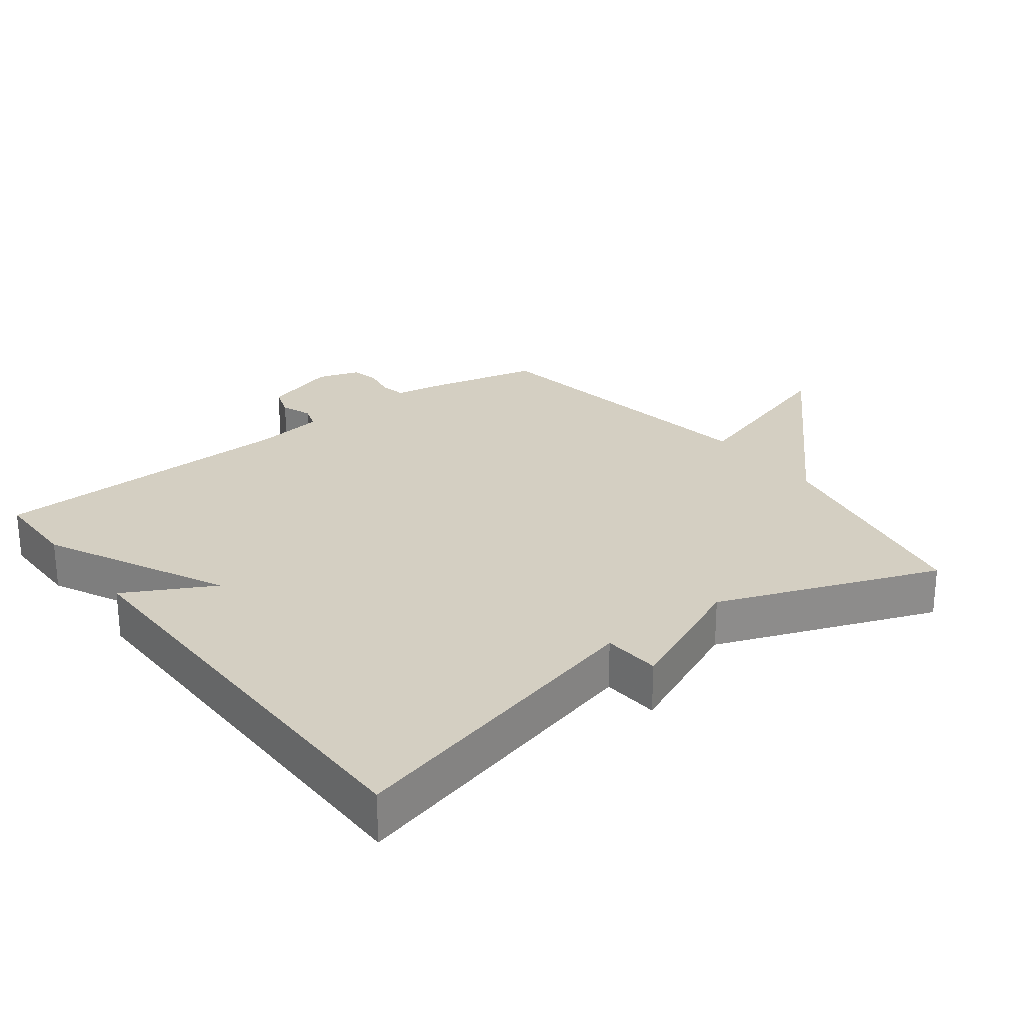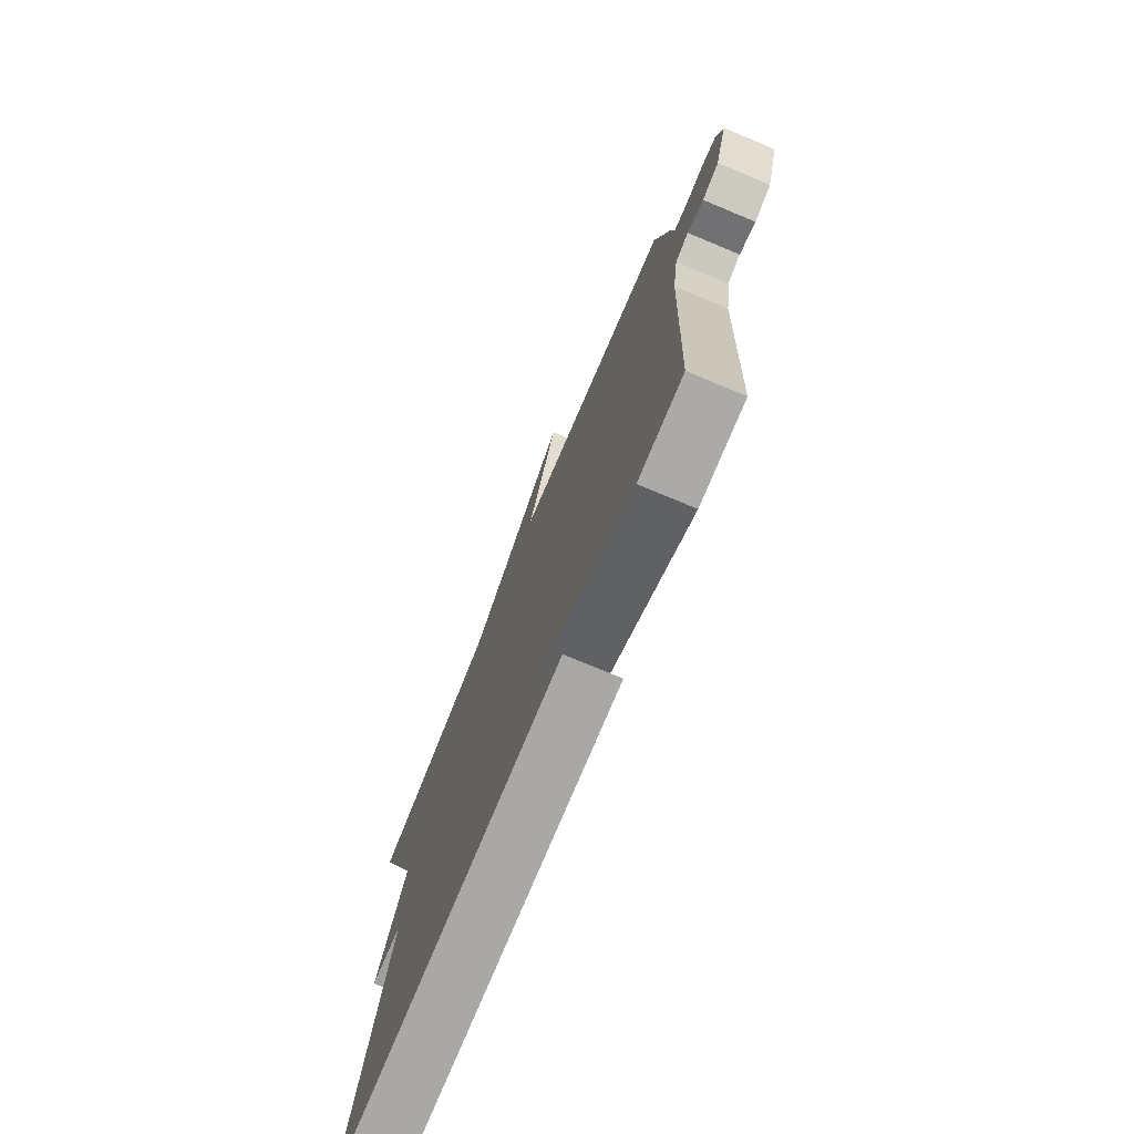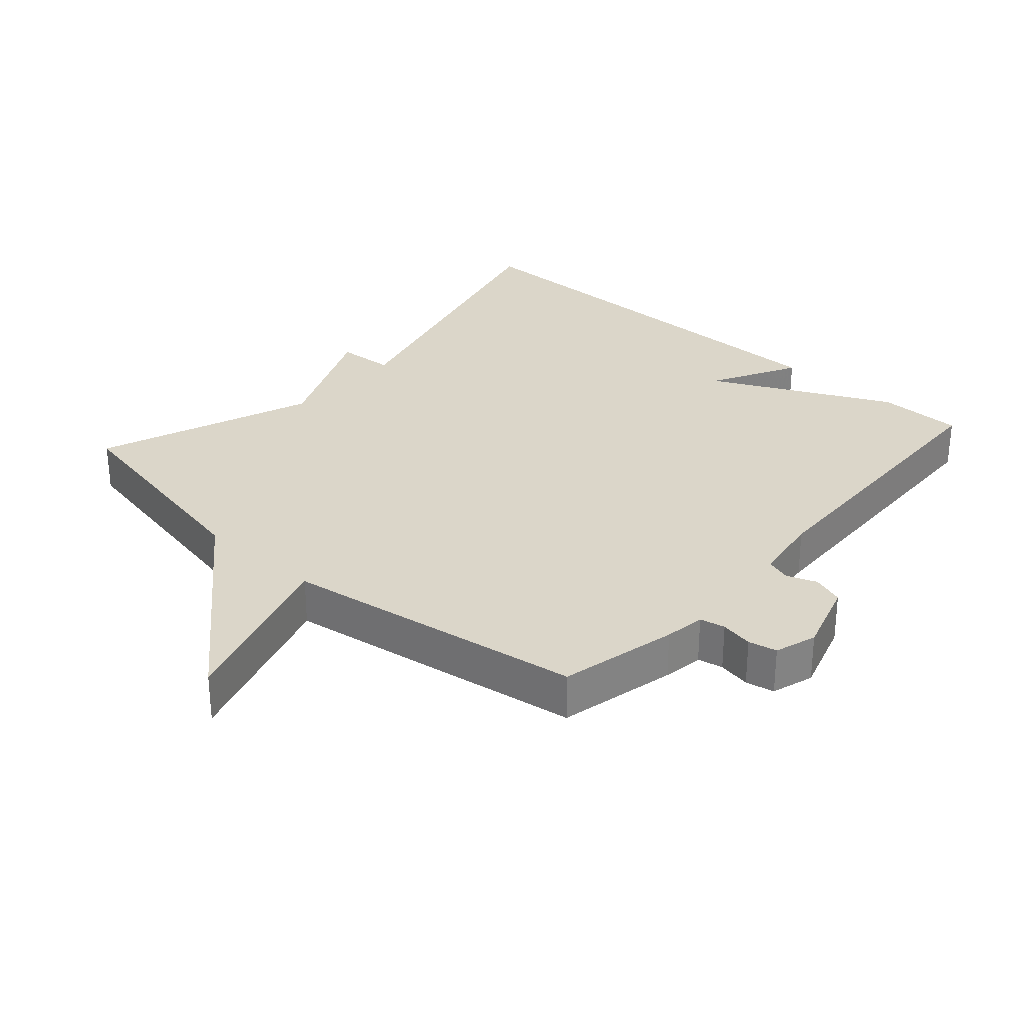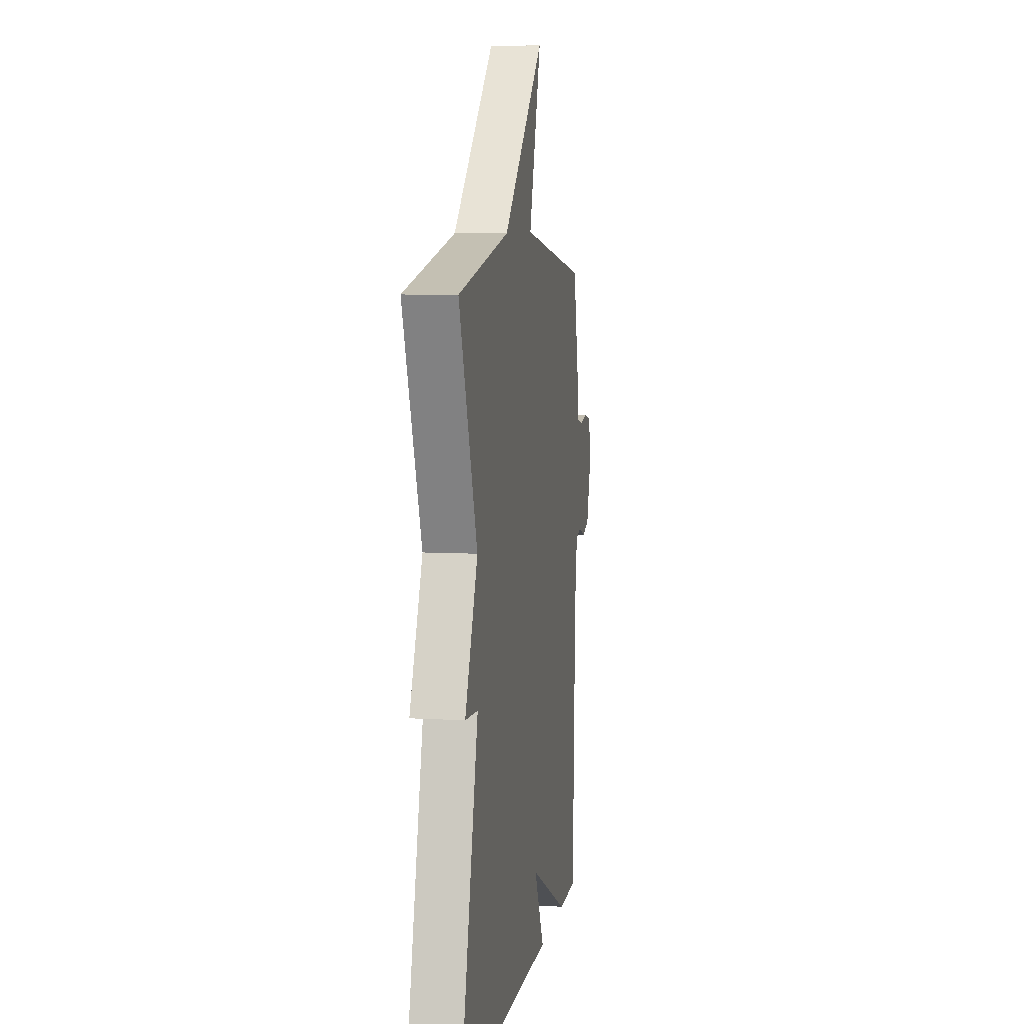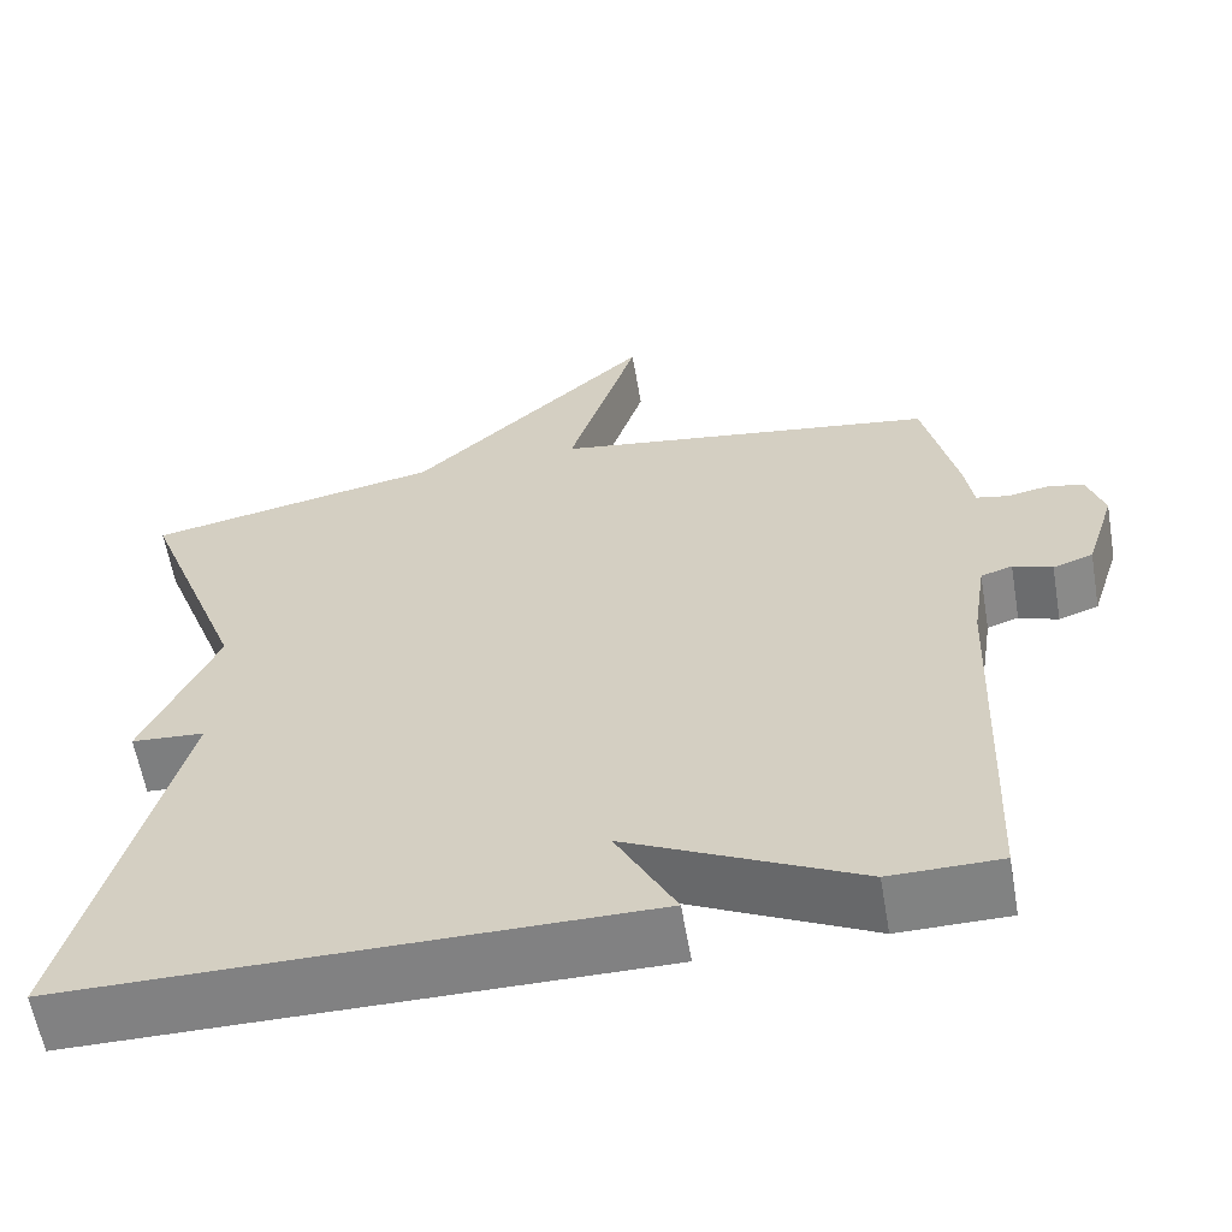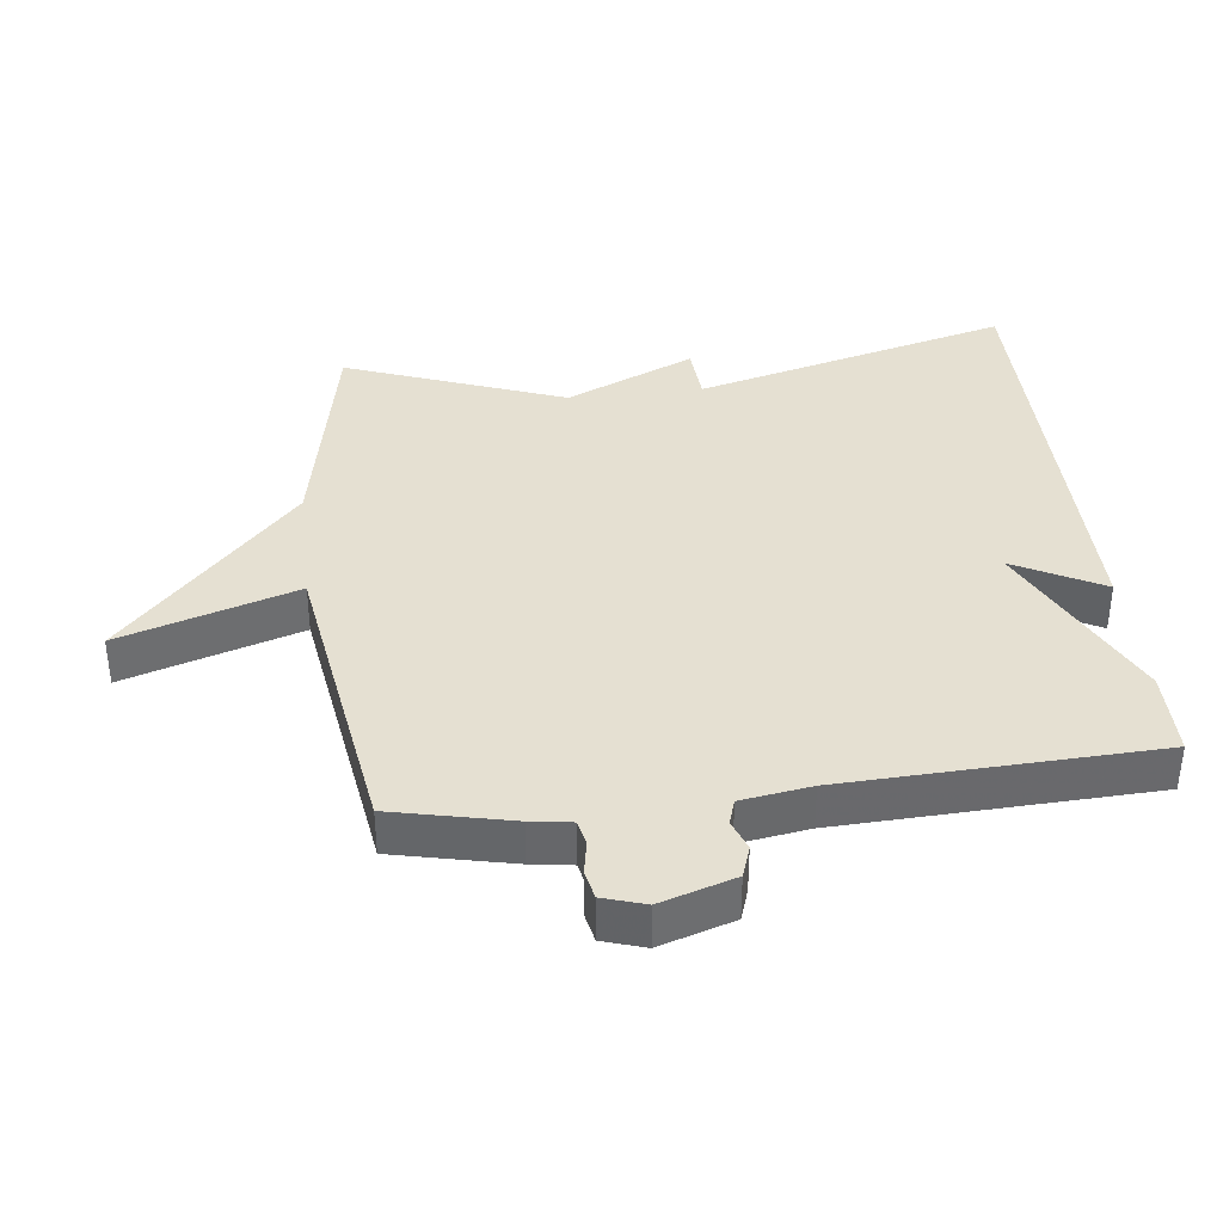
<metadata>
{"format":"obj","ext":"obj","renderer":"f3d","projection":"perspective","resolution":1024,"background":"white","views":[{"elev":25.5,"azim":-127.3,"up":"+Y"},{"elev":-75.3,"azim":67.4,"up":"+Z"},{"elev":30.1,"azim":41.7,"up":"+Y"},{"elev":7.2,"azim":-80.6,"up":"+Z"},{"elev":-60.5,"azim":9.8,"up":"+Z"},{"elev":37.6,"azim":83.2,"up":"+Y"}]}
</metadata>
<code>
v 0.5 0.07 0.5
v 0.54 0.07 0.322
v 0.549 0.07 0.261
v 0.587 0.07 0.253
v 0.636 0.07 0.262
v 0.679 0.07 0.253
v 0.699 0.07 0.19
v 0.664 0.07 0.079
v 0.617 0.07 0.063
v 0.571 0.07 0.08
v 0.534 0.07 0.068
v 0.518 0.07 -0.036
v 0.5 0.07 -0.5
v 0.371 0.07 -0.501
v 0.101 0.07 -0.369
v 0.171 0.07 -0.501
v -0.5 0.07 -0.5
v -0.377 0.07 -0.027
v -0.463 0.07 -0.021
v -0.377 0.07 0.173
v -0.5 0.07 0.5
v -0.154 0.07 0.569
v 0.129 0.07 0.832
v 0.046 0.07 0.569
v 0.5 0 0.5
v 0.54 0 0.322
v 0.549 0 0.261
v 0.587 0 0.253
v 0.636 0 0.262
v 0.679 0 0.253
v 0.699 0 0.19
v 0.664 0 0.079
v 0.617 0 0.063
v 0.571 0 0.08
v 0.534 0 0.068
v 0.518 0 -0.036
v 0.5 0 -0.5
v 0.371 0 -0.501
v 0.101 0 -0.369
v 0.171 0 -0.501
v -0.5 0 -0.5
v -0.377 0 -0.027
v -0.463 0 -0.021
v -0.377 0 0.173
v -0.5 0 0.5
v -0.154 0 0.569
v 0.129 0 0.832
v 0.046 0 0.569
f 22 23 24
f 1 2 3
f 24 1 3
f 22 24 3
f 21 22 3
f 20 21 3
f 20 3 4
f 19 20 4
f 18 19 4
f 15 16 17 18
f 14 15 18
f 13 14 18
f 12 13 18
f 11 12 18
f 5 6 7
f 4 5 7
f 18 4 7
f 11 18 7
f 10 11 7
f 7 8 9 10
f 48 47 46
f 27 26 25
f 27 25 48
f 27 48 46
f 27 46 45
f 27 45 44
f 28 27 44
f 28 44 43
f 28 43 42
f 42 41 40 39
f 42 39 38
f 42 38 37
f 42 37 36
f 42 36 35
f 31 30 29
f 31 29 28
f 31 28 42
f 31 42 35
f 31 35 34
f 34 33 32 31
f 1 25 26 2
f 2 26 27 3
f 3 27 28 4
f 4 28 29 5
f 5 29 30 6
f 6 30 31 7
f 7 31 32 8
f 8 32 33 9
f 9 33 34 10
f 10 34 35 11
f 11 35 36 12
f 12 36 37 13
f 13 37 38 14
f 14 38 39 15
f 15 39 40 16
f 16 40 41 17
f 17 41 42 18
f 18 42 43 19
f 19 43 44 20
f 20 44 45 21
f 21 45 46 22
f 22 46 47 23
f 23 47 48 24
f 24 48 25 1

</code>
